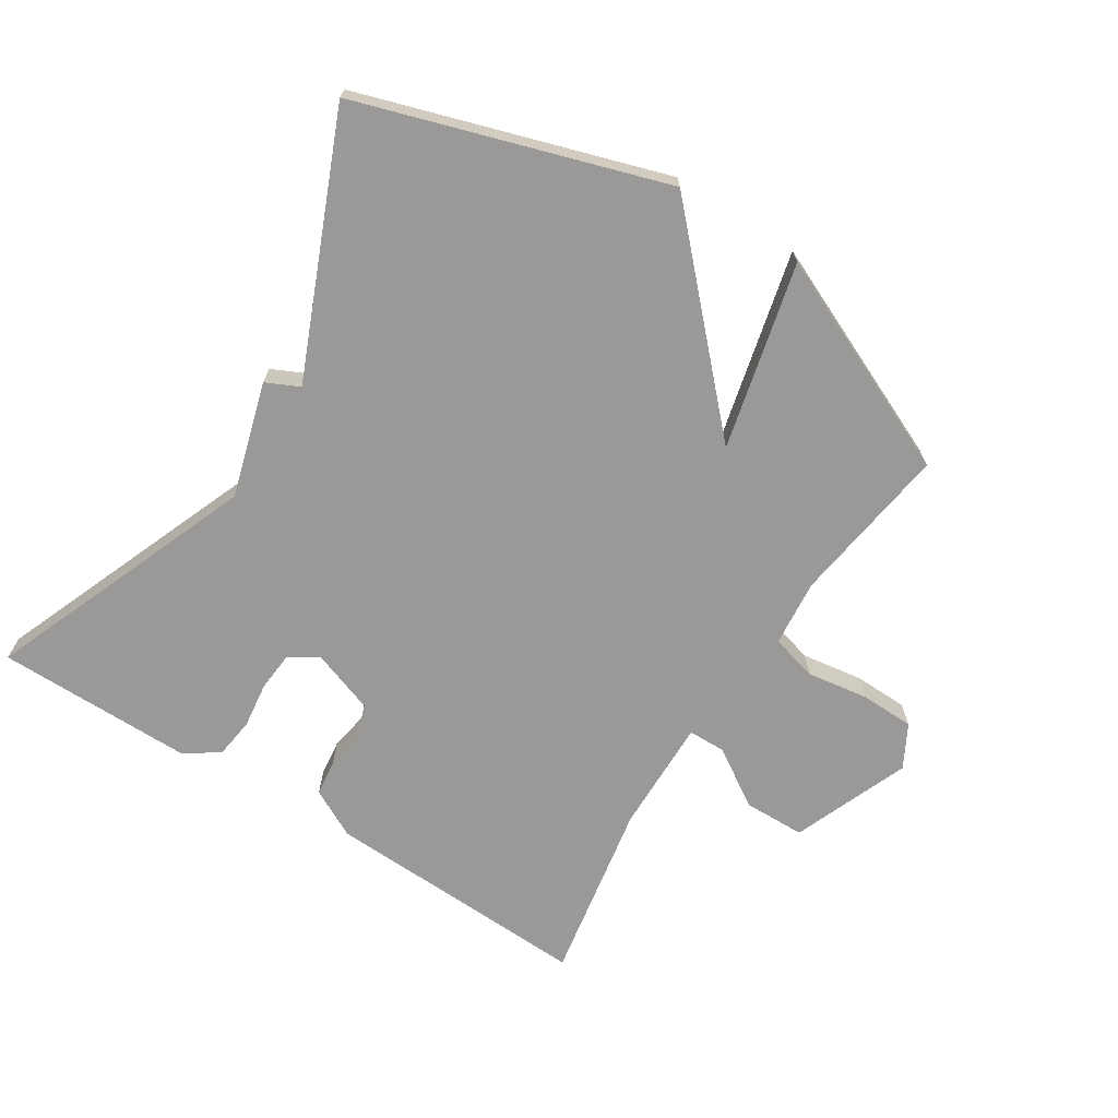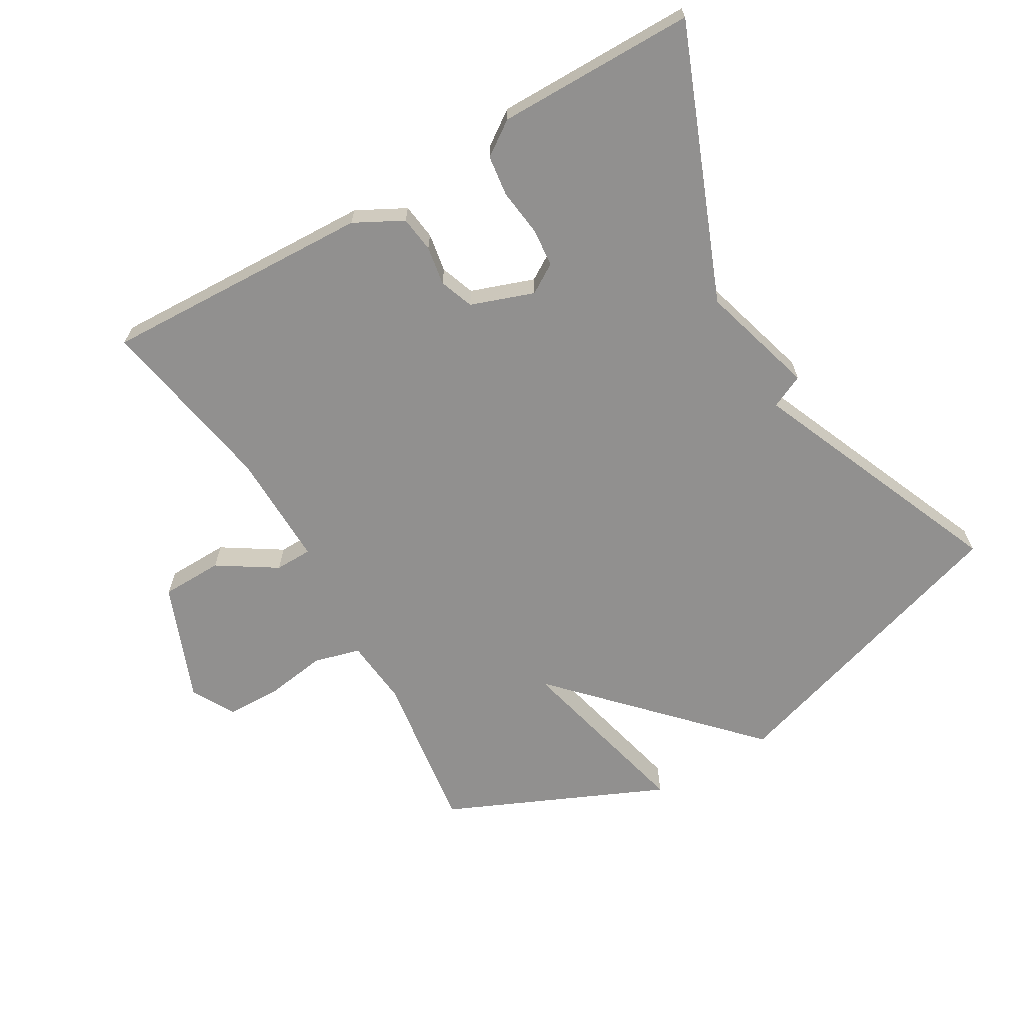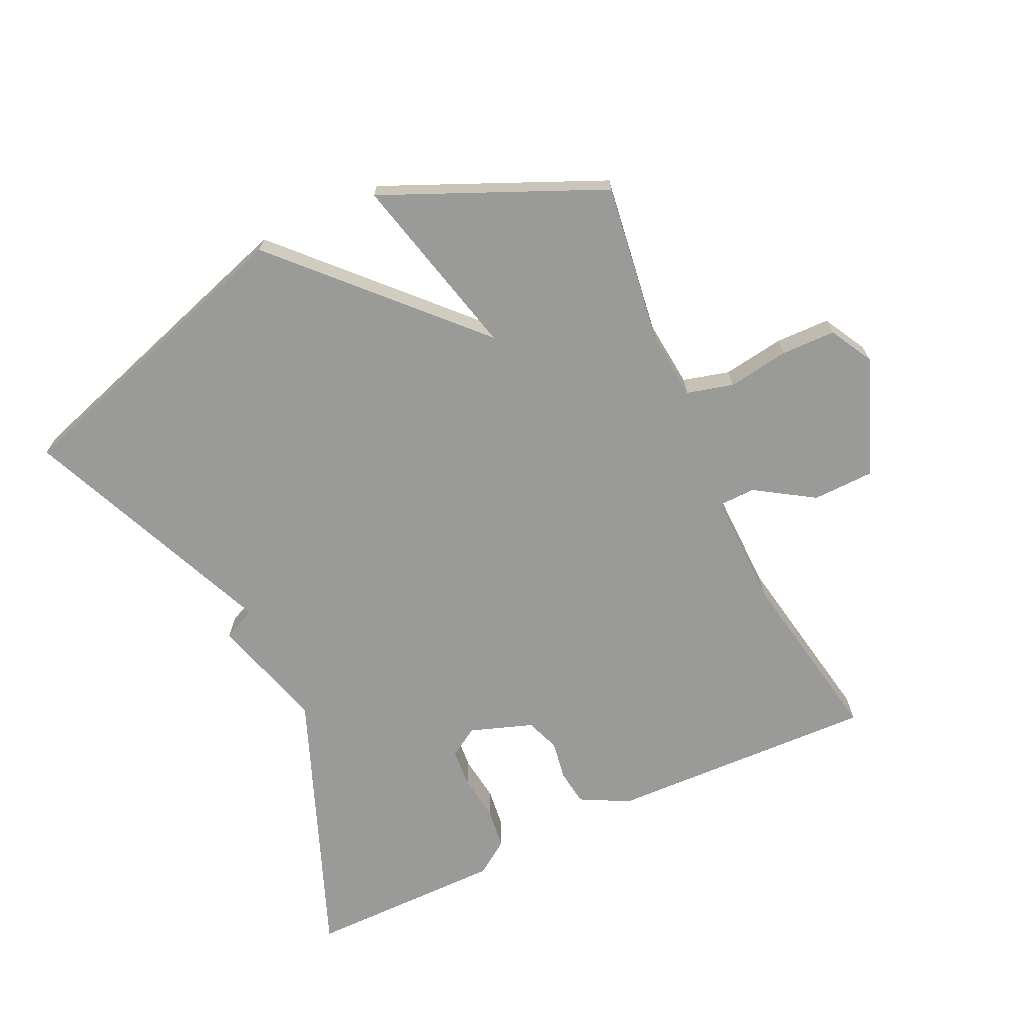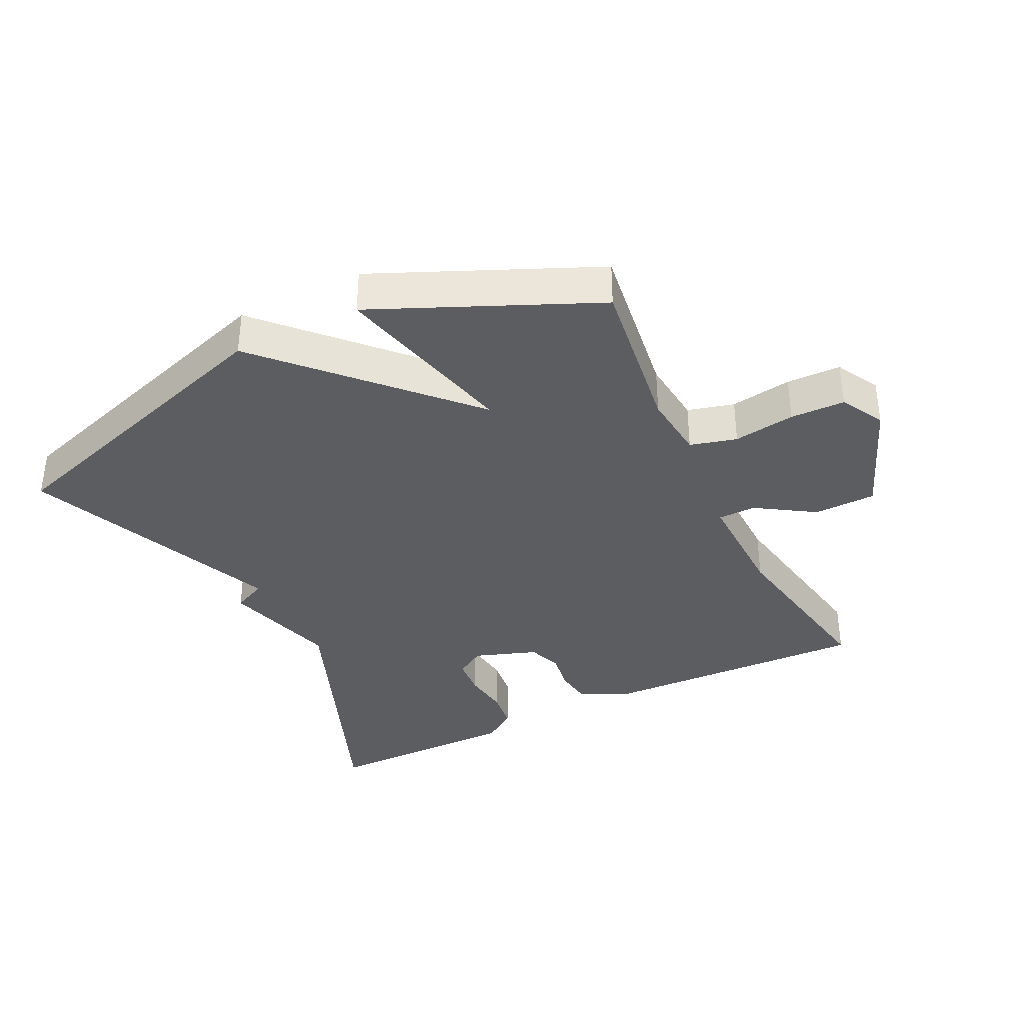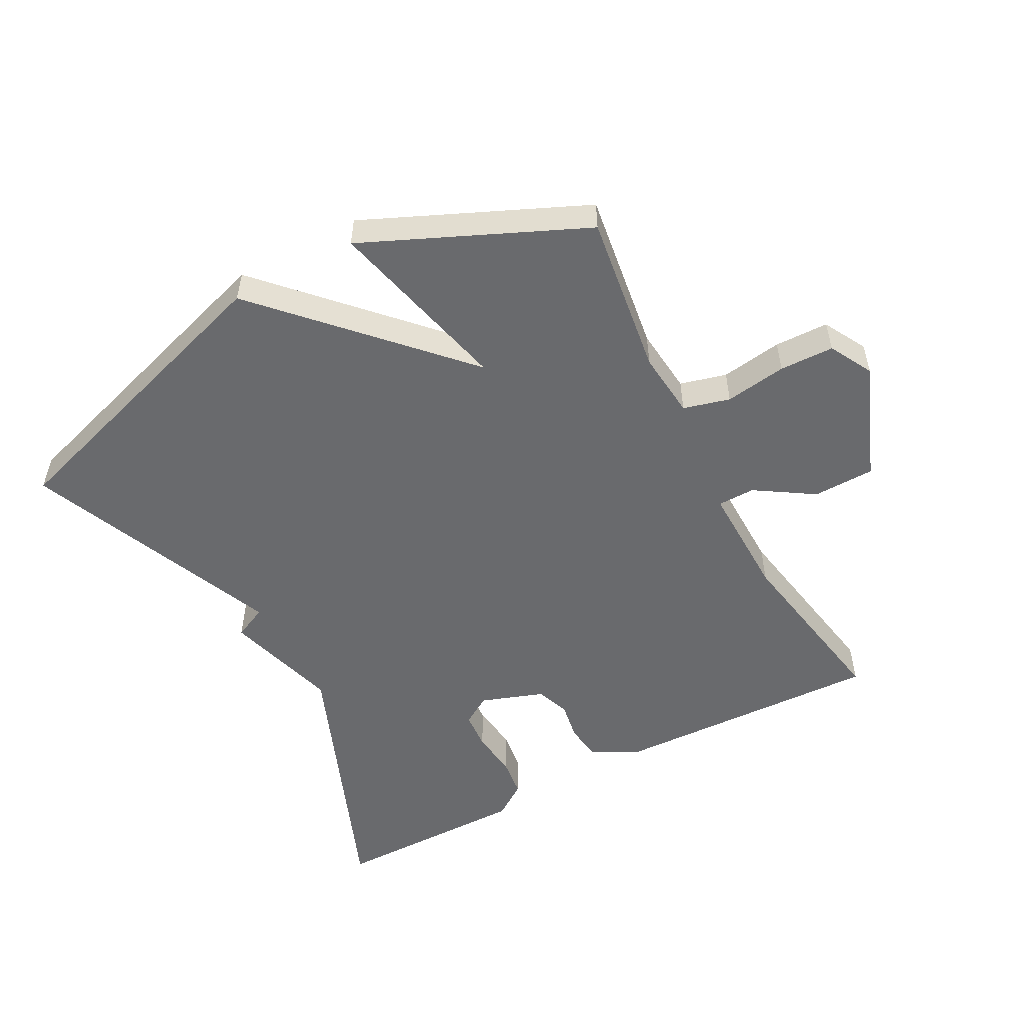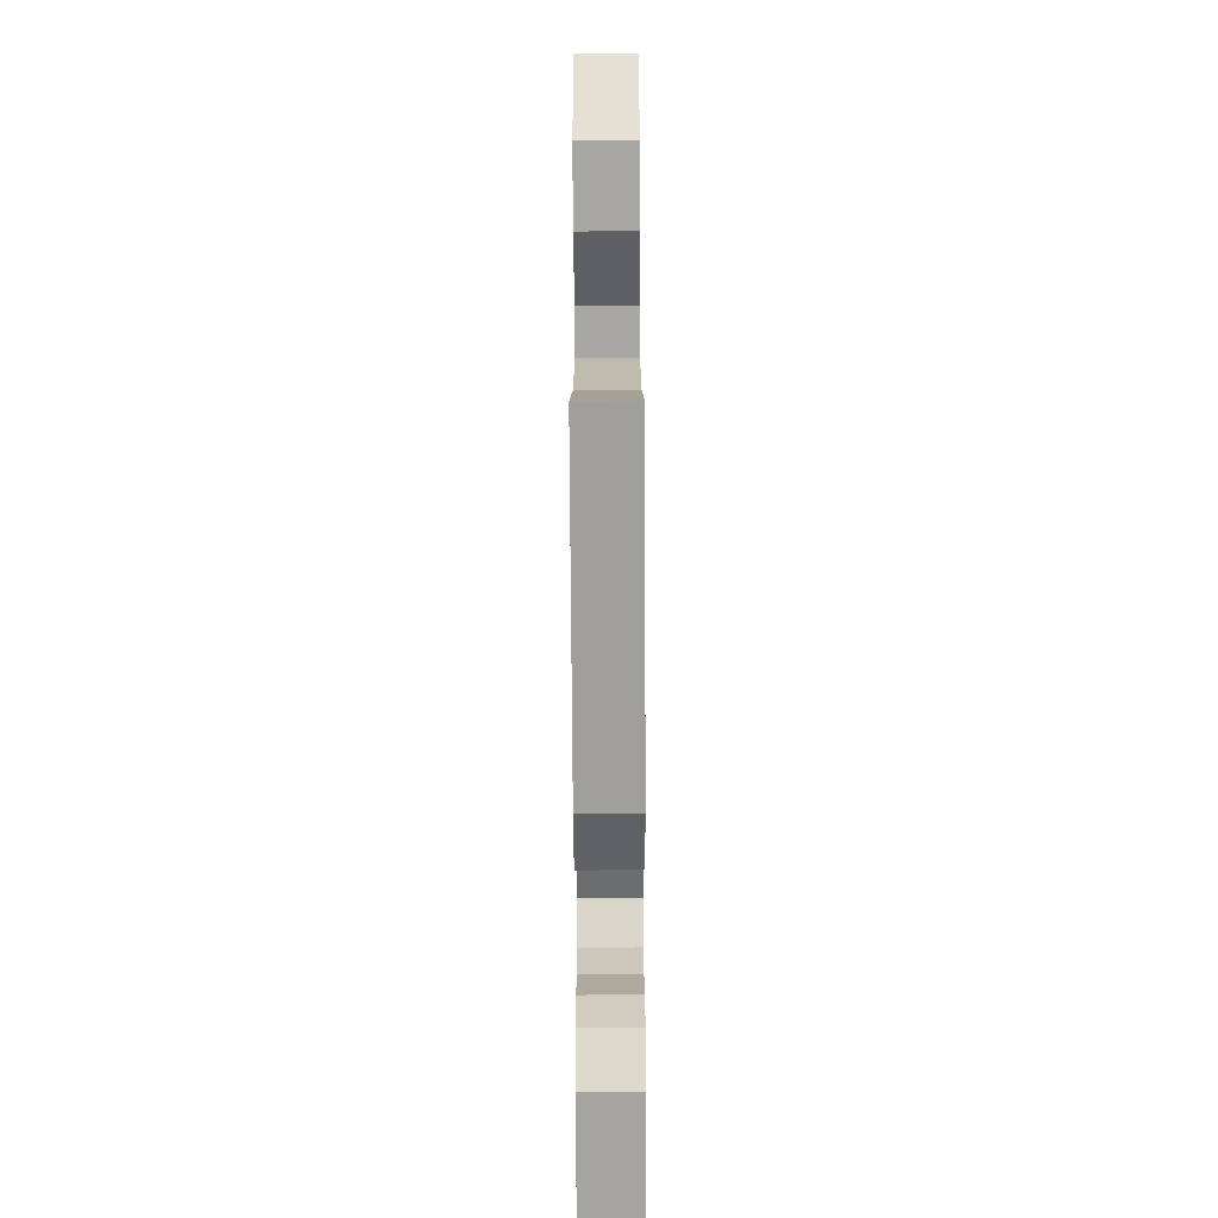
<metadata>
{"format":"obj","ext":"obj","renderer":"f3d","projection":"perspective","resolution":1024,"background":"white","views":[{"elev":-68.9,"azim":-32.4,"up":"+Y"},{"elev":-65.7,"azim":-149.7,"up":"+Y"},{"elev":-69.2,"azim":25.3,"up":"+Y"},{"elev":-36.6,"azim":26.3,"up":"+Y"},{"elev":-53.0,"azim":28.1,"up":"+Y"},{"elev":-73.4,"azim":90.3,"up":"+Z"}]}
</metadata>
<code>
v 0.5 0.07 -0.5
v 0.089 0.07 -0.484
v 0.015 0.07 -0.445
v 0.008 0.07 -0.39
v 0.018 0.07 -0.331
v -0.001 0.07 -0.279
v -0.097 0.07 -0.245
v -0.142 0.07 -0.273
v -0.147 0.07 -0.332
v -0.138 0.07 -0.403
v -0.146 0.07 -0.465
v -0.198 0.07 -0.501
v -0.5 0.07 -0.5
v -0.336 0.07 -0.089
v -0.387 0.07 0.087
v -0.336 0.07 0.111
v -0.5 0.07 0.5
v -0.034 0.07 0.648
v 0.235 0.07 0.364
v 0.166 0.07 0.648
v 0.5 0.07 0.5
v 0.465 0.07 0.252
v 0.475 0.07 0.15
v 0.546 0.07 0.131
v 0.64 0.07 0.145
v 0.723 0.07 0.143
v 0.759 0.07 0.077
v 0.688 0.07 -0.102
v 0.594 0.07 -0.104
v 0.505 0.07 -0.047
v 0.448 0.07 -0.048
v 0.451 0.07 -0.224
v 0.5 0 -0.5
v 0.089 0 -0.484
v 0.015 0 -0.445
v 0.008 0 -0.39
v 0.018 0 -0.331
v -0.001 0 -0.279
v -0.097 0 -0.245
v -0.142 0 -0.273
v -0.147 0 -0.332
v -0.138 0 -0.403
v -0.146 0 -0.465
v -0.198 0 -0.501
v -0.5 0 -0.5
v -0.336 0 -0.089
v -0.387 0 0.087
v -0.336 0 0.111
v -0.5 0 0.5
v -0.034 0 0.648
v 0.235 0 0.364
v 0.166 0 0.648
v 0.5 0 0.5
v 0.465 0 0.252
v 0.475 0 0.15
v 0.546 0 0.131
v 0.64 0 0.145
v 0.723 0 0.143
v 0.759 0 0.077
v 0.688 0 -0.102
v 0.594 0 -0.104
v 0.505 0 -0.047
v 0.448 0 -0.048
v 0.451 0 -0.224
f 28 29 30
f 27 28 30
f 26 27 30
f 25 26 30
f 24 25 30
f 23 24 30 31
f 22 23 31
f 19 20 21 22
f 19 22 31
f 19 31 32
f 18 19 32
f 17 18 32
f 16 17 32
f 16 32 1
f 15 16 1
f 14 15 1
f 12 13 14
f 11 12 14
f 10 11 14
f 9 10 14
f 3 4 5
f 2 3 5
f 1 2 5
f 1 5 6
f 14 1 6
f 8 9 14
f 7 8 14
f 6 7 14
f 62 61 60
f 62 60 59
f 62 59 58
f 62 58 57
f 62 57 56
f 63 62 56 55
f 63 55 54
f 54 53 52 51
f 63 54 51
f 64 63 51
f 64 51 50
f 64 50 49
f 64 49 48
f 33 64 48
f 33 48 47
f 33 47 46
f 46 45 44
f 46 44 43
f 46 43 42
f 46 42 41
f 37 36 35
f 37 35 34
f 37 34 33
f 38 37 33
f 38 33 46
f 46 41 40
f 46 40 39
f 46 39 38
f 1 33 34 2
f 2 34 35 3
f 3 35 36 4
f 4 36 37 5
f 5 37 38 6
f 6 38 39 7
f 7 39 40 8
f 8 40 41 9
f 9 41 42 10
f 10 42 43 11
f 11 43 44 12
f 12 44 45 13
f 13 45 46 14
f 14 46 47 15
f 15 47 48 16
f 16 48 49 17
f 17 49 50 18
f 18 50 51 19
f 19 51 52 20
f 20 52 53 21
f 21 53 54 22
f 22 54 55 23
f 23 55 56 24
f 24 56 57 25
f 25 57 58 26
f 26 58 59 27
f 27 59 60 28
f 28 60 61 29
f 29 61 62 30
f 30 62 63 31
f 31 63 64 32
f 32 64 33 1

</code>
